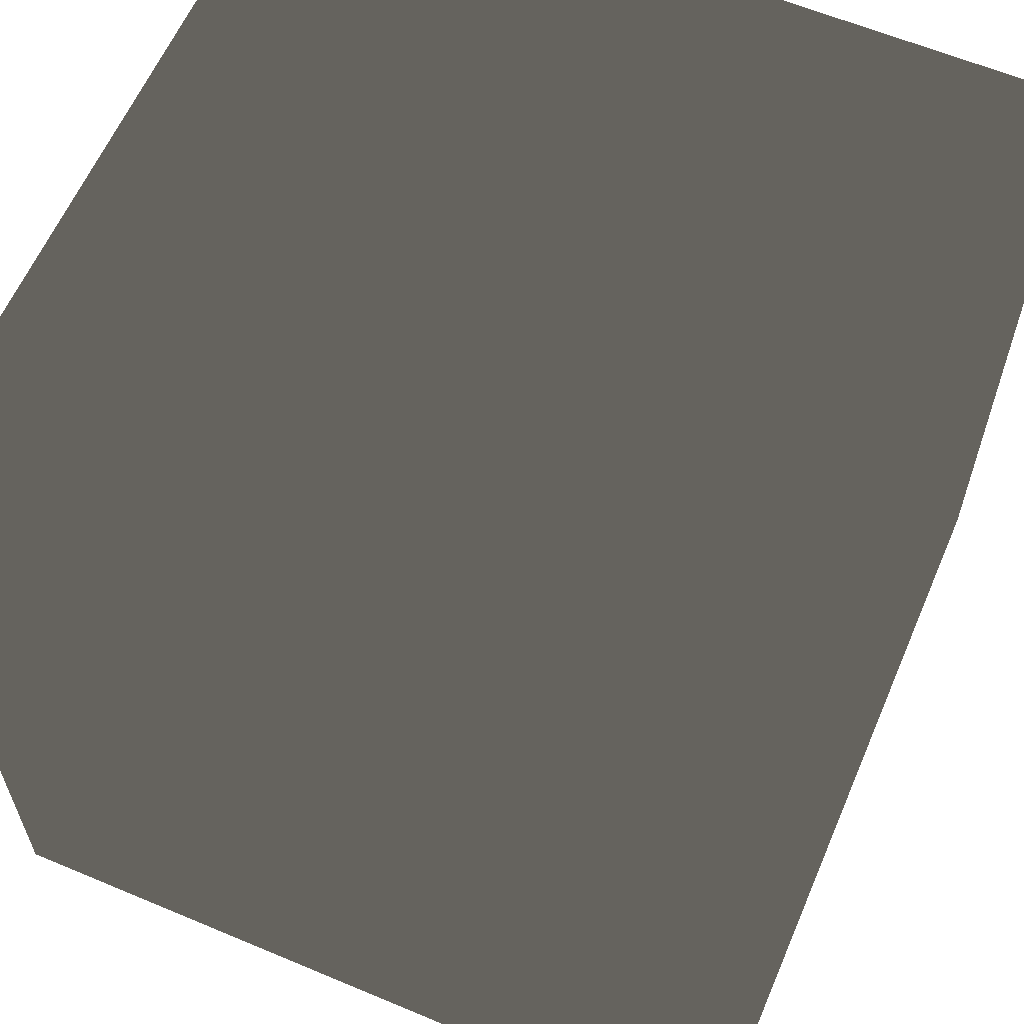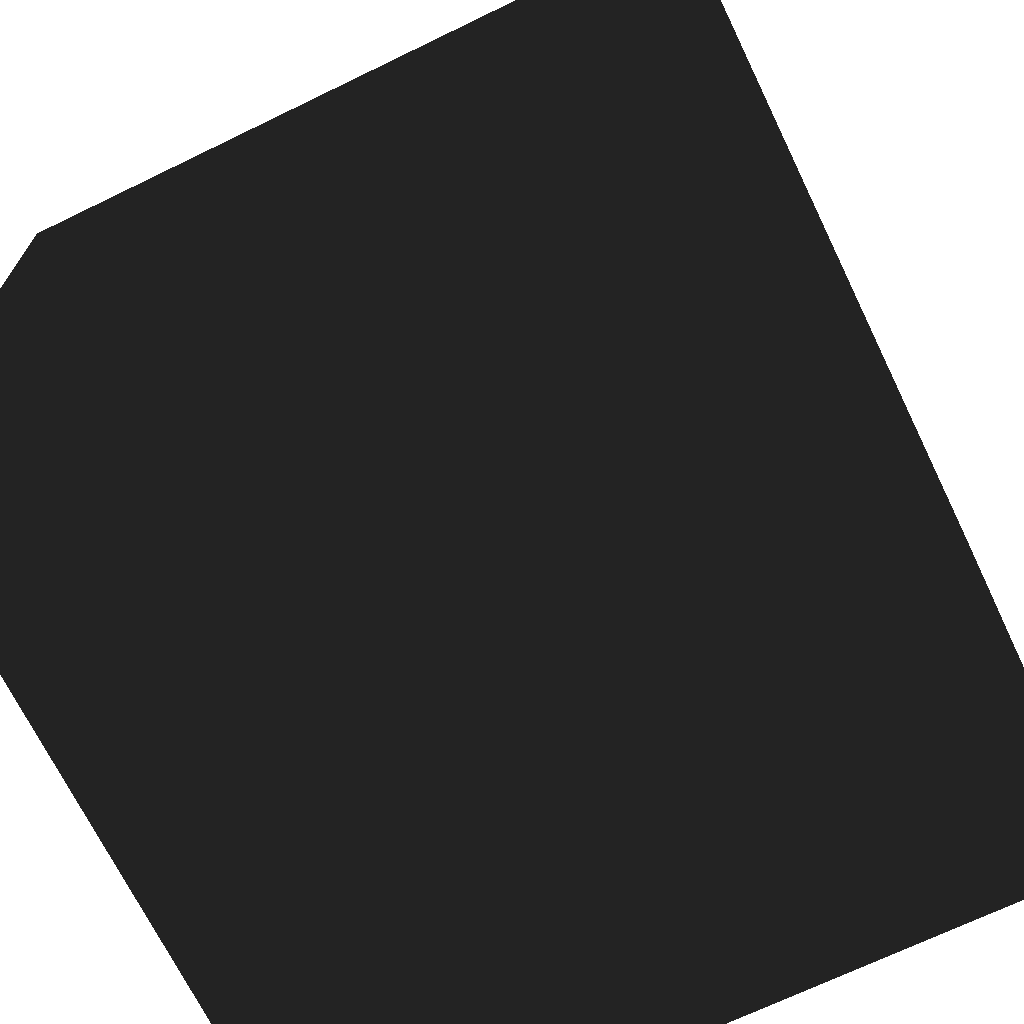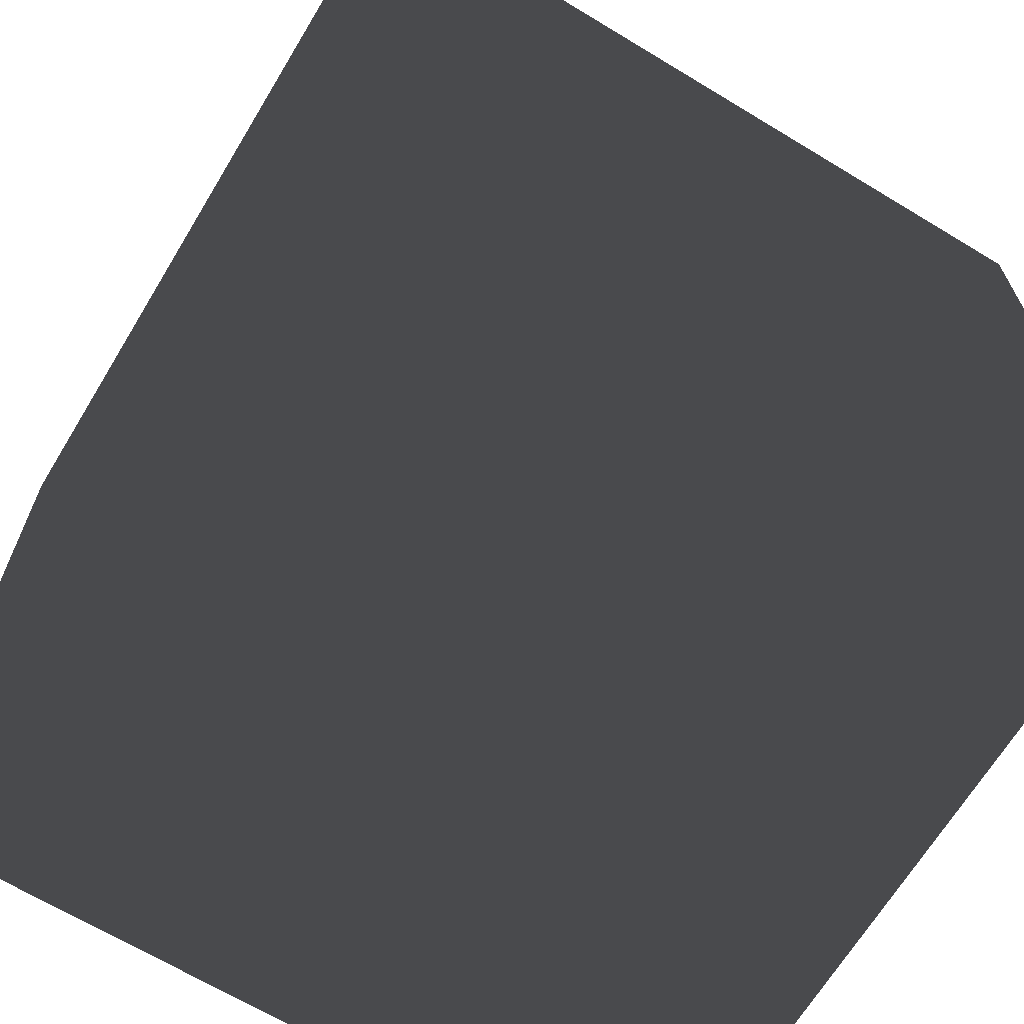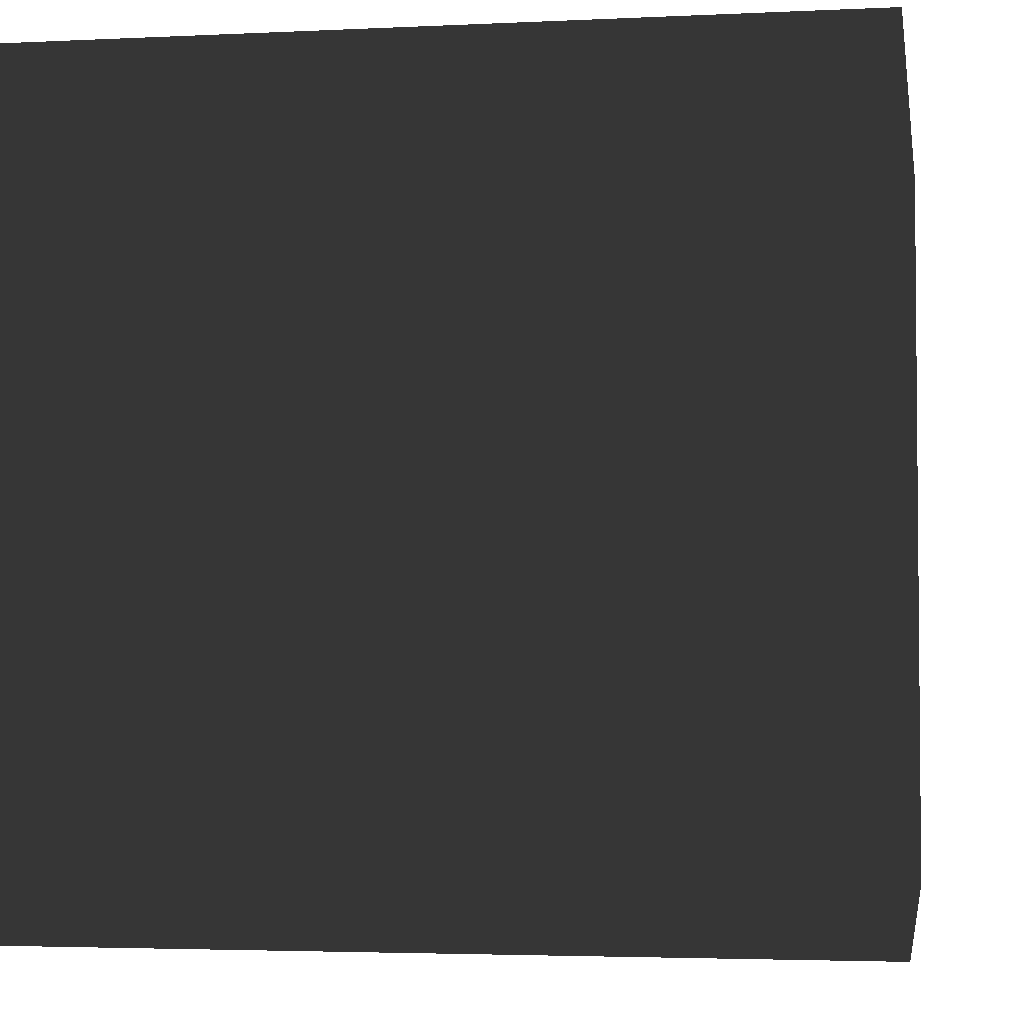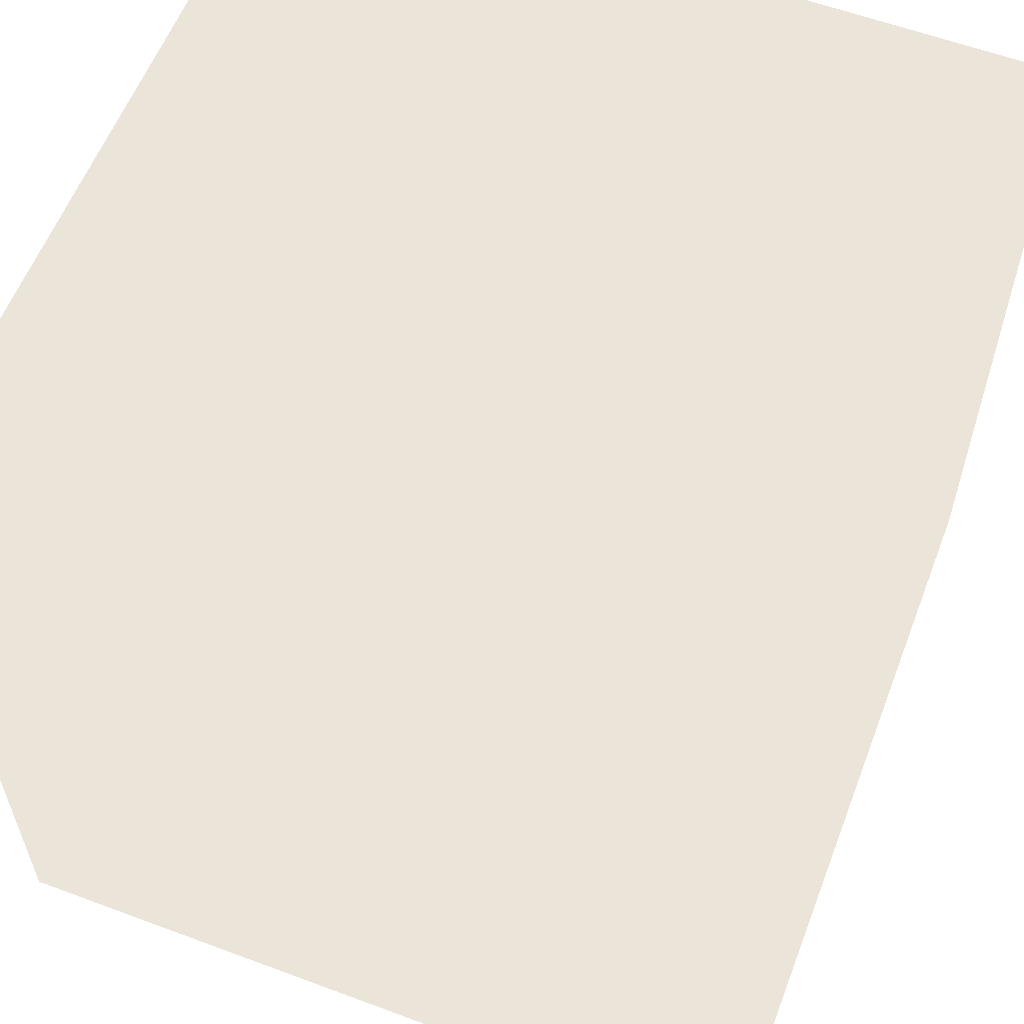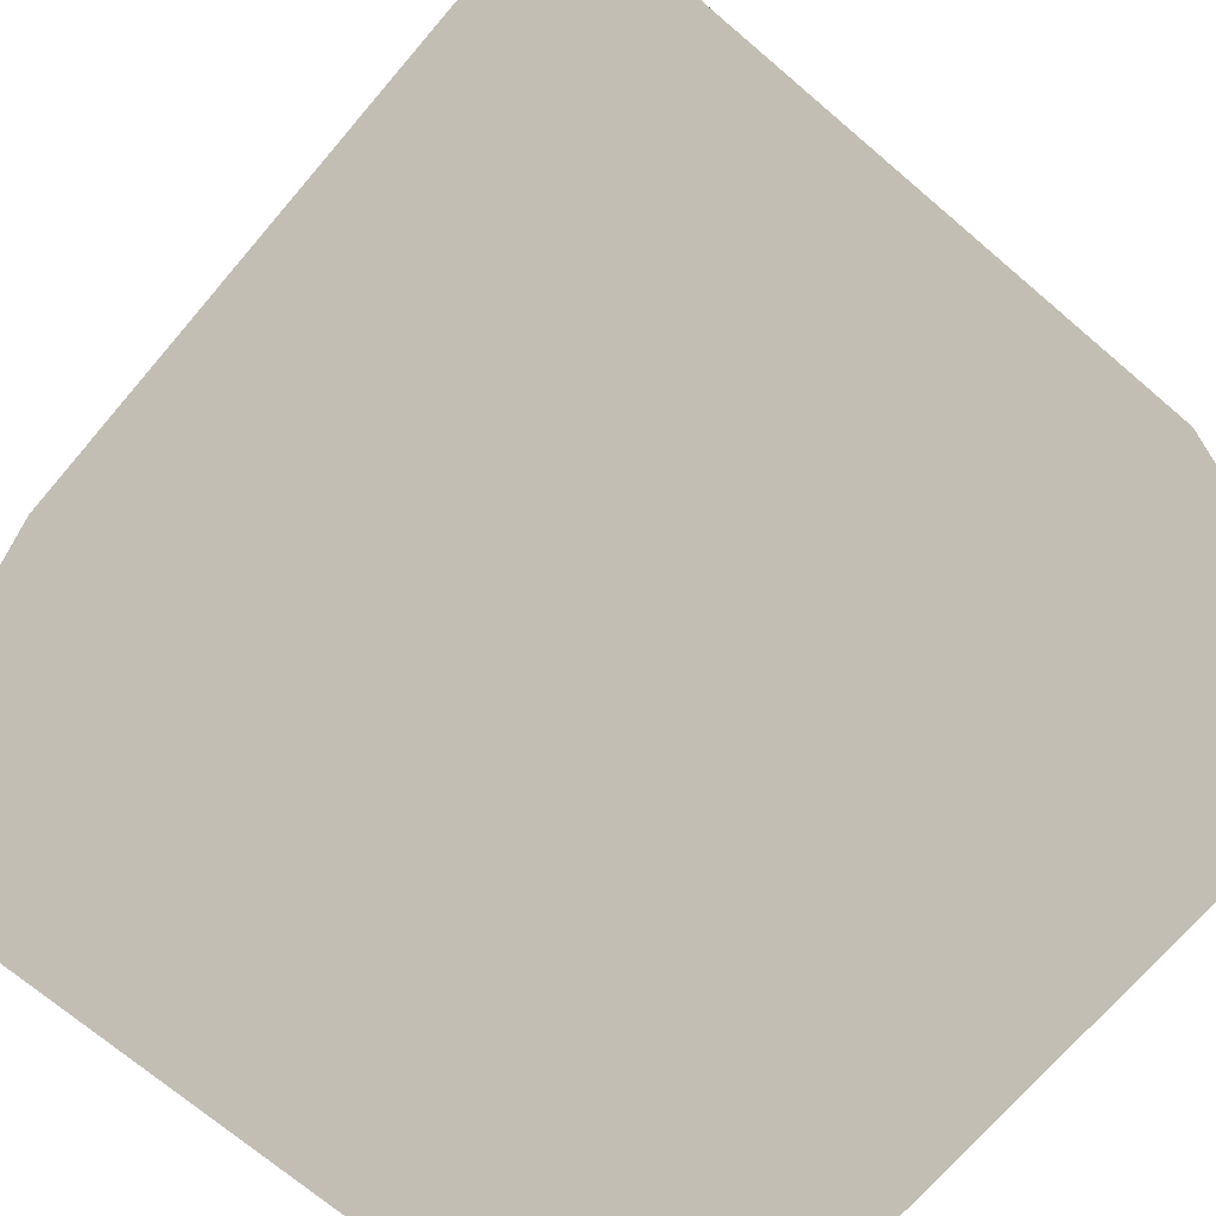
<metadata>
{"format":"obj","ext":"obj","renderer":"f3d","projection":"perspective","resolution":1024,"background":"white","views":[{"elev":61.1,"azim":-156.8,"up":"+Y"},{"elev":-69.5,"azim":115.9,"up":"+Z"},{"elev":-67.2,"azim":148.8,"up":"+Y"},{"elev":-3.4,"azim":99.4,"up":"+Y"},{"elev":58.8,"azim":-159.0,"up":"+Z"},{"elev":-70.6,"azim":-40.5,"up":"+Y"}]}
</metadata>
<code>
g cube
v  2.5  2.5  2.5
v  2.5  2.5  3.5
v  2.5  3.5  2.5
v  2.5  3.5  3.5
v  3.5  2.5  2.5
v  3.5  2.5  3.5
v  3.5  3.5  2.5
v  3.5  3.5  3.5
f 1 7 5
f 1 3 7
f 1 4 3
f 1 2 4
f 3 8 7
f 3 4 8
f 5 7 8
f 5 8 6
f 1 5 6
f 1 6 2
f 2 6 8
f 2 8 4

</code>
